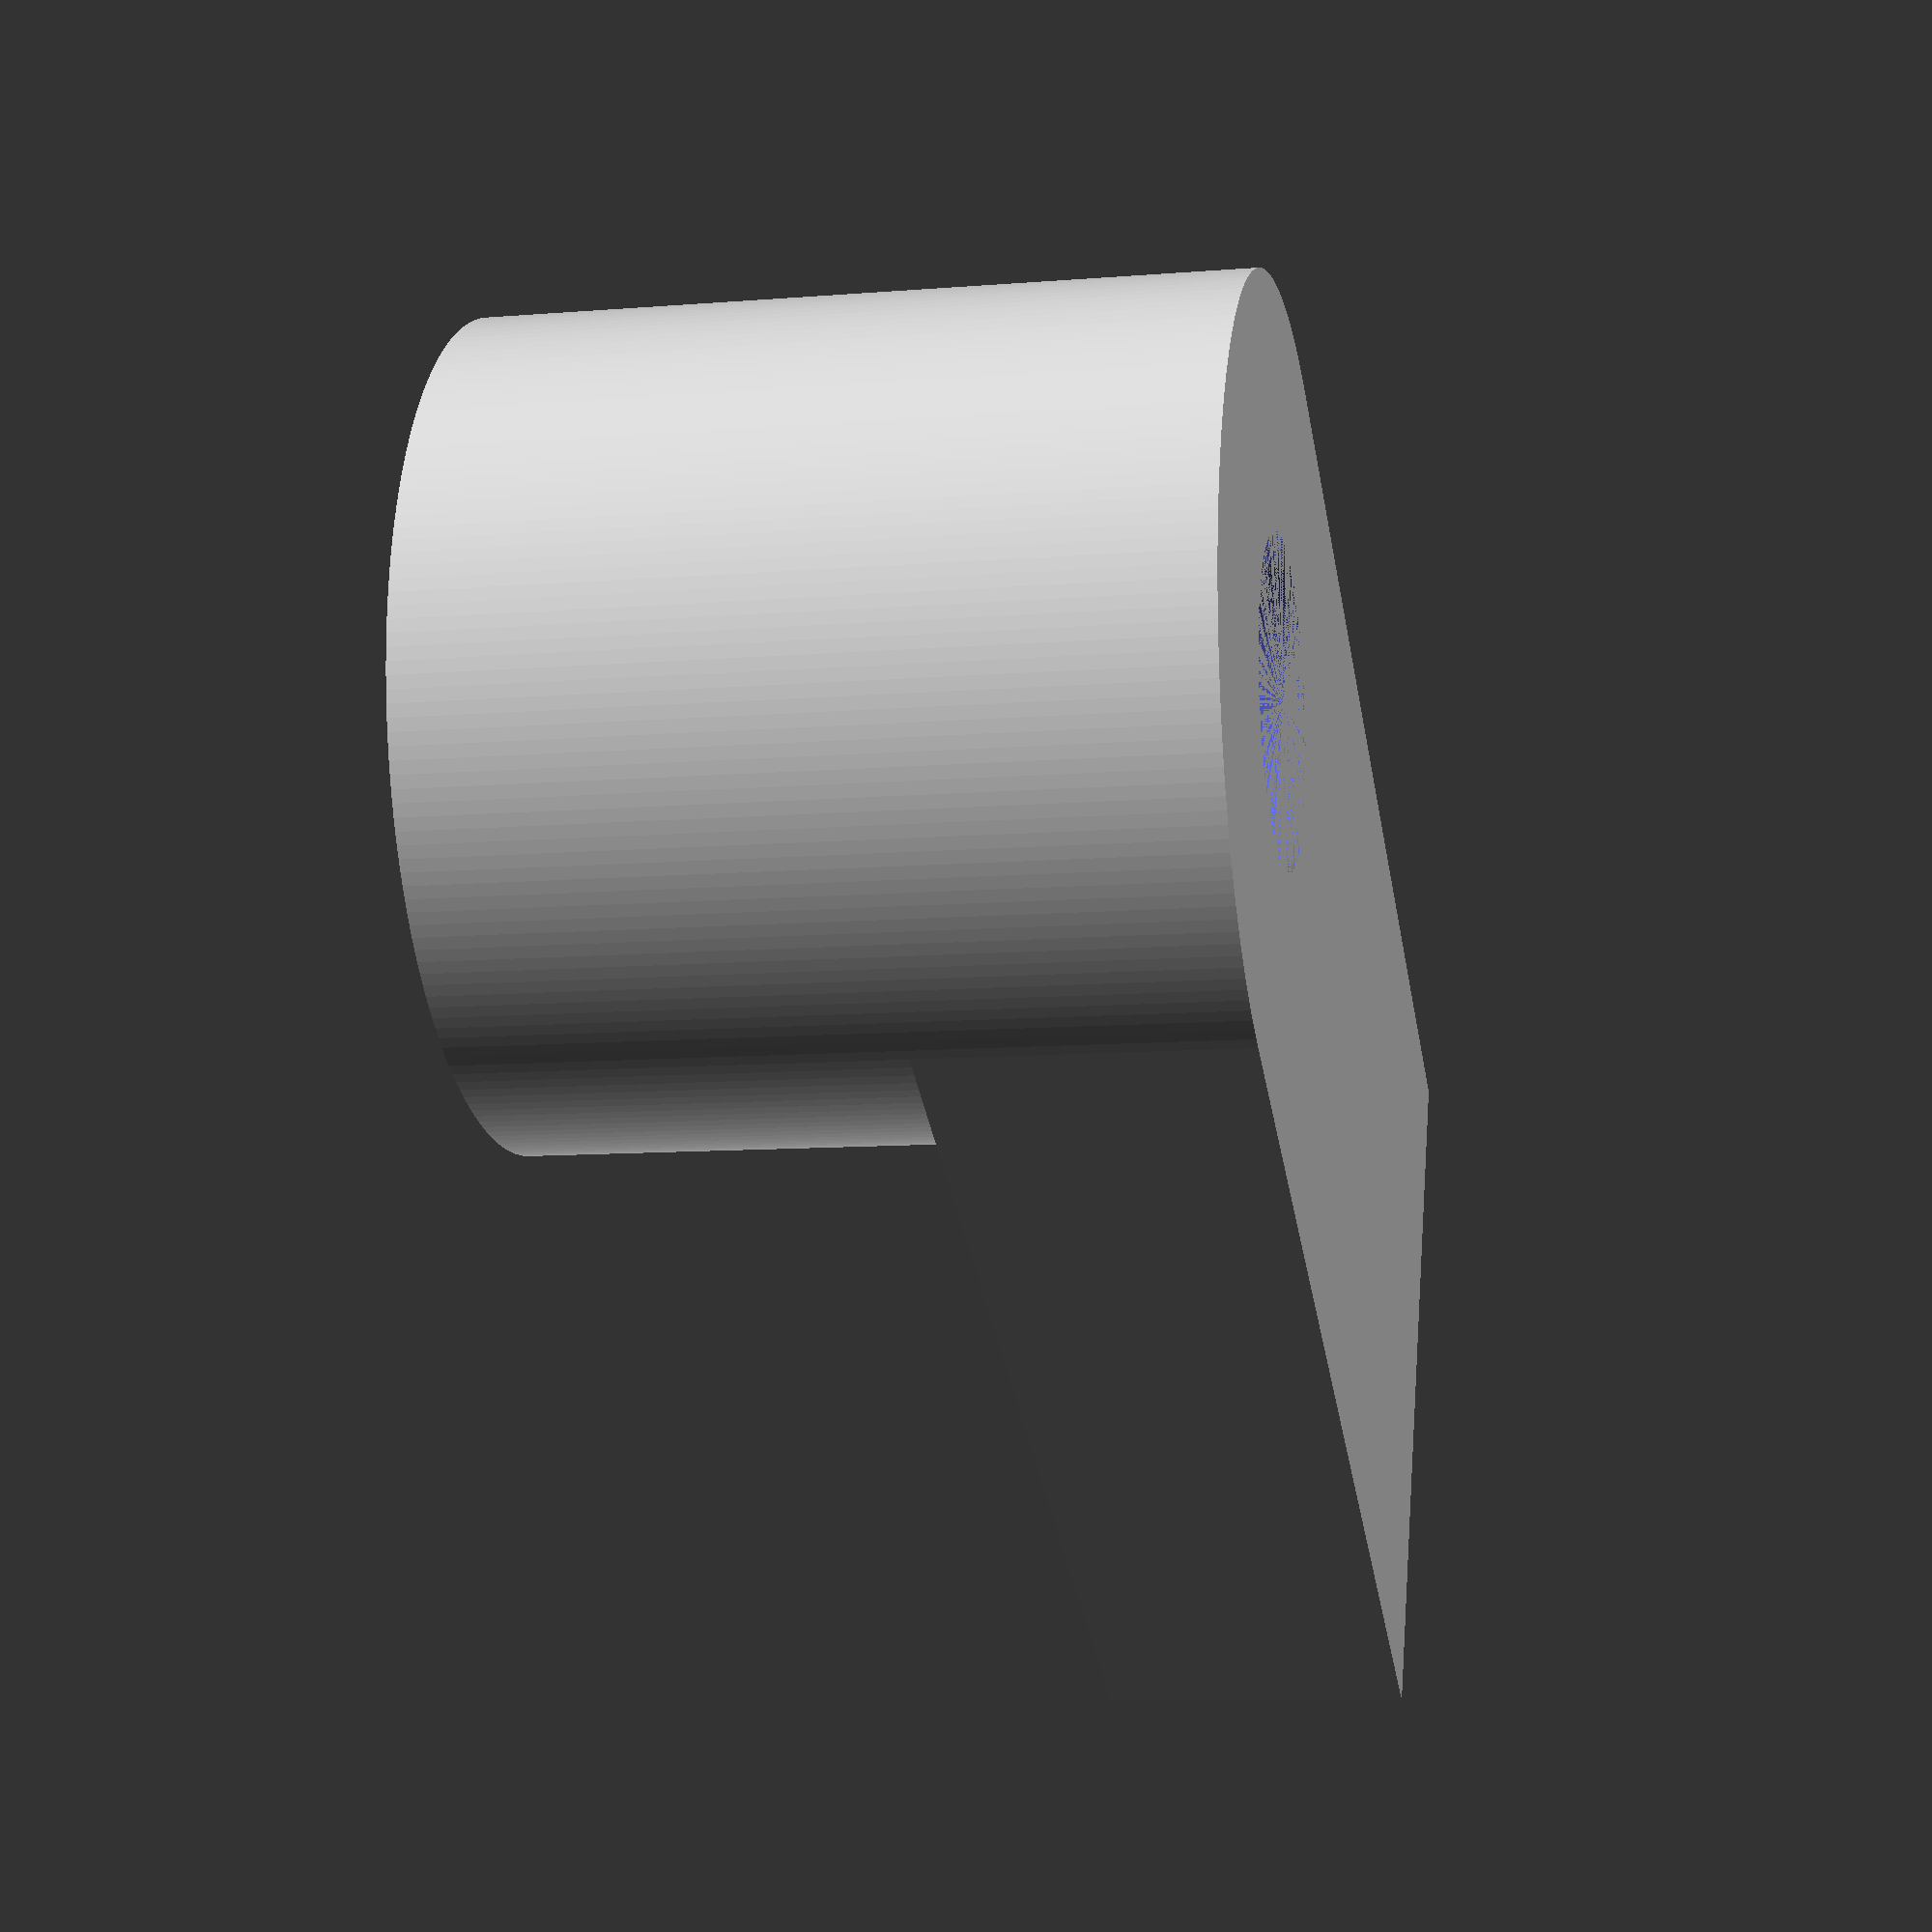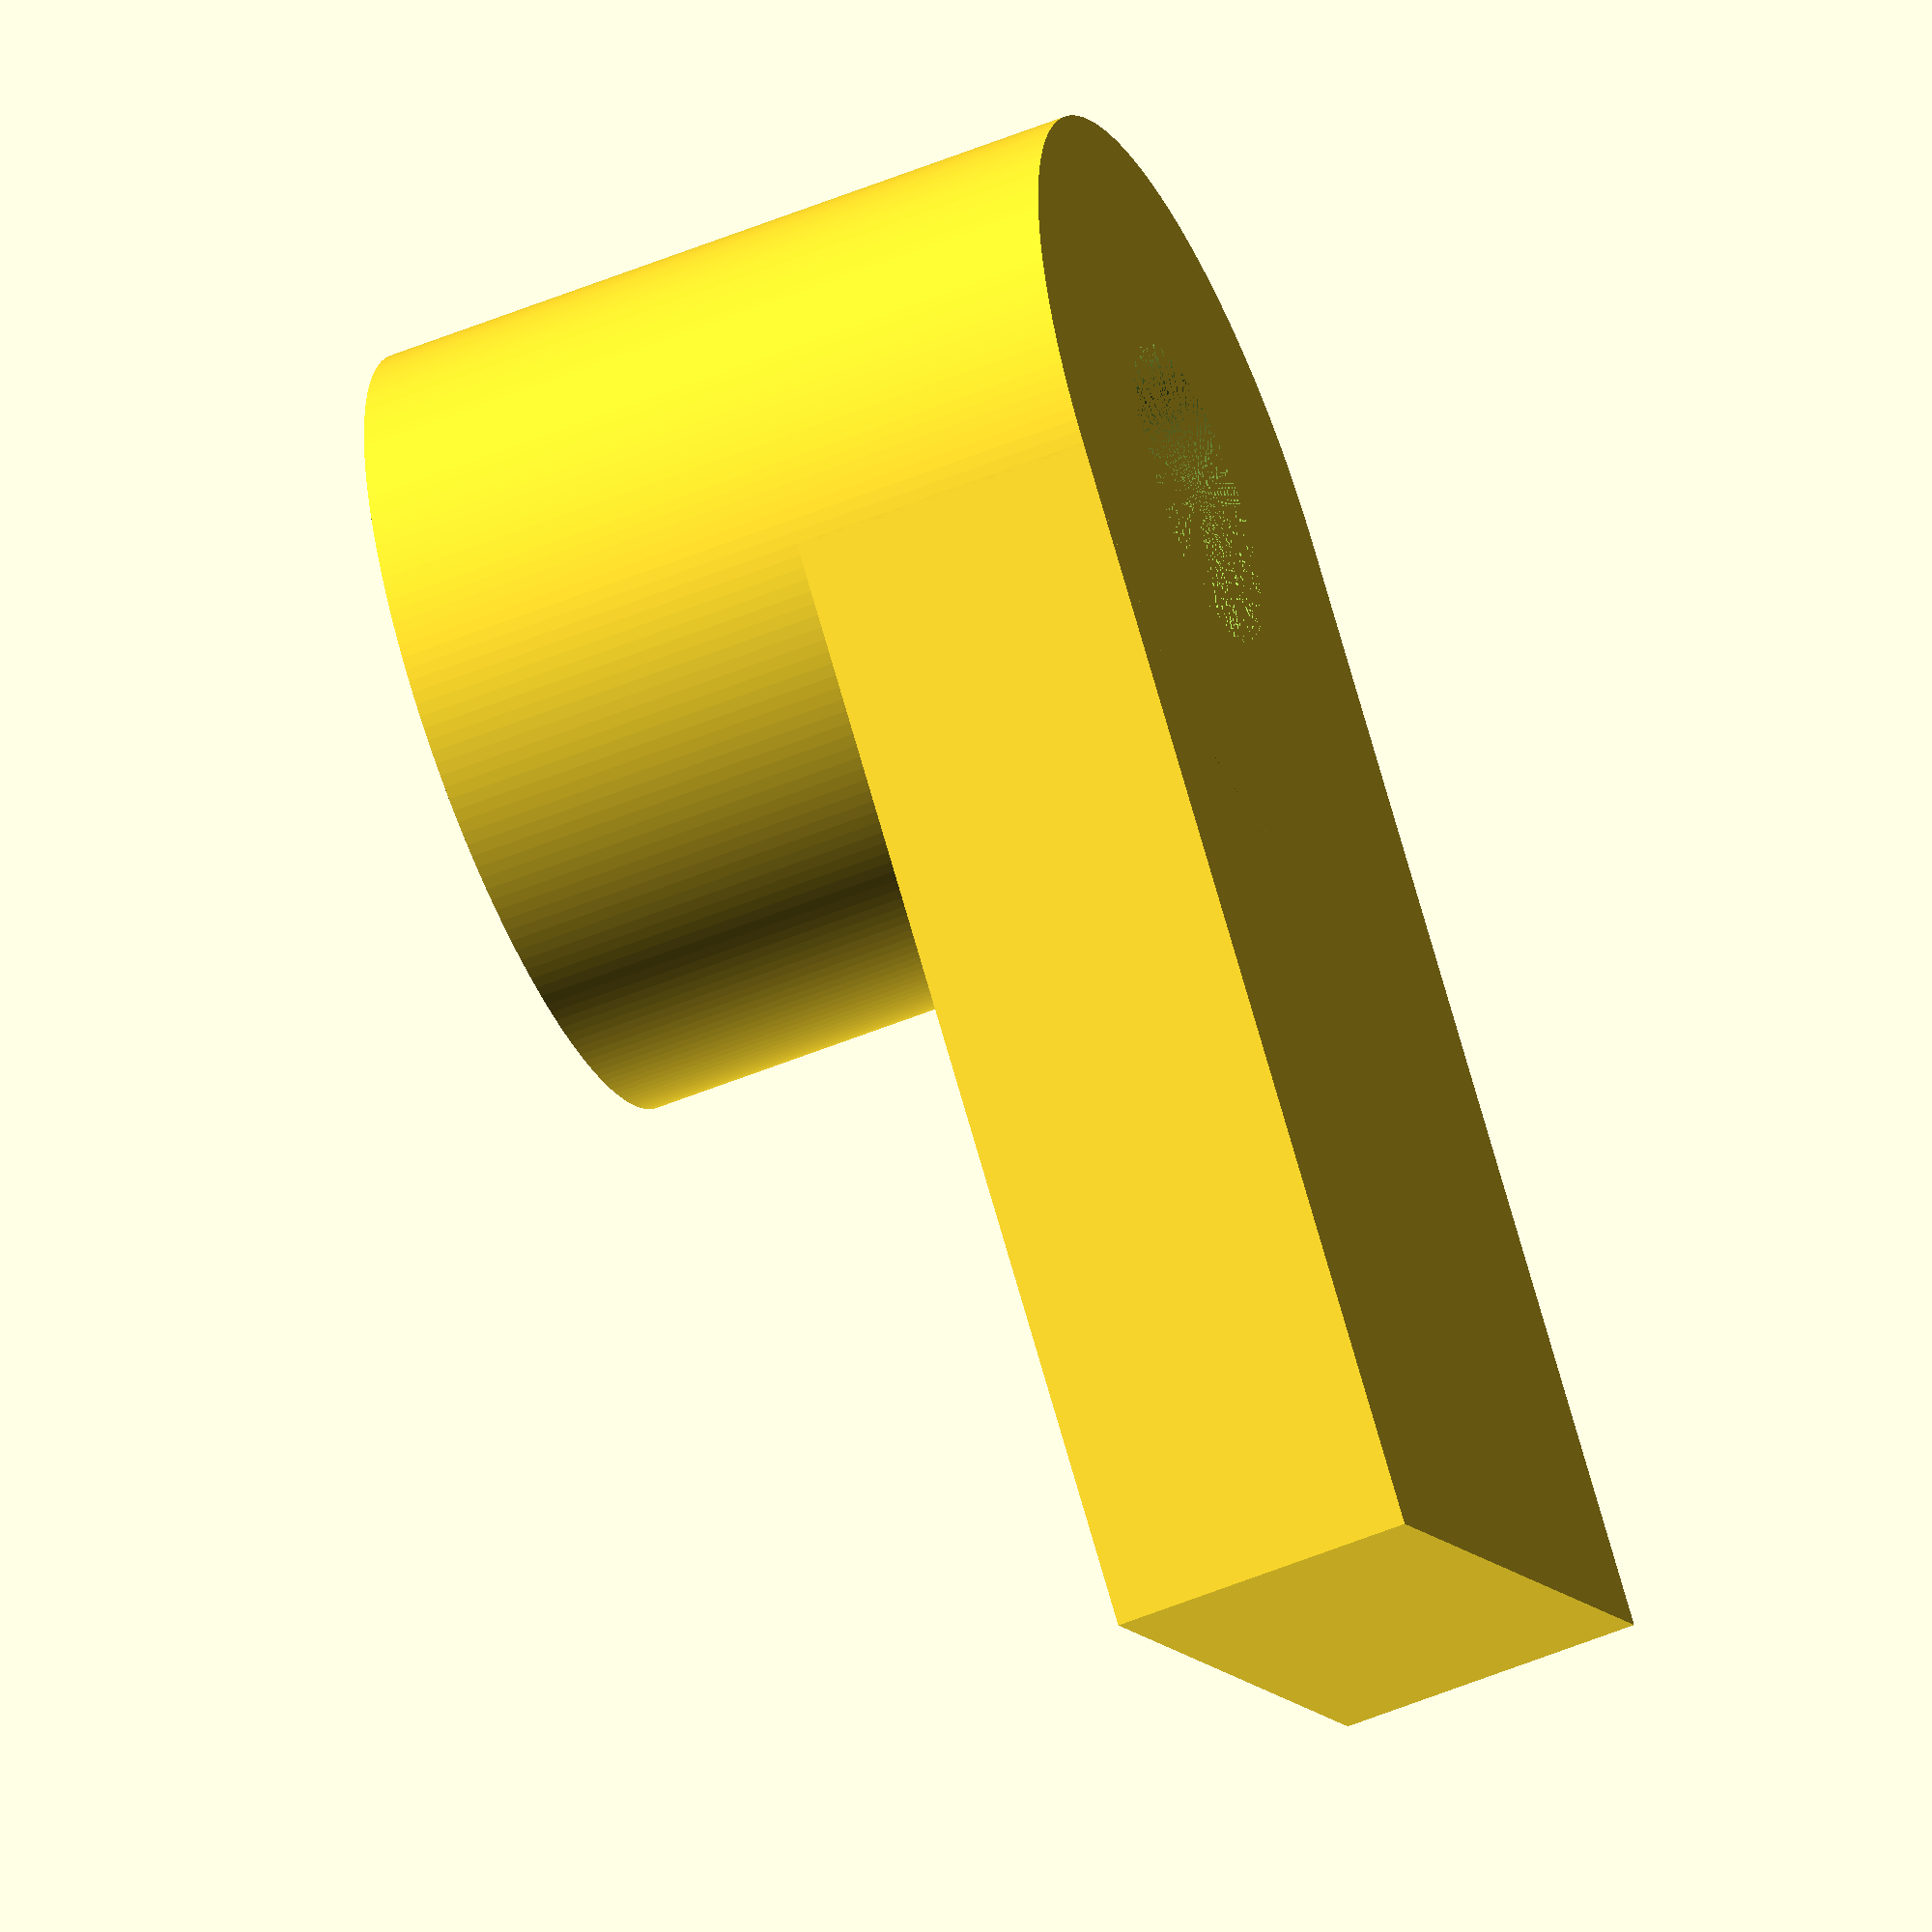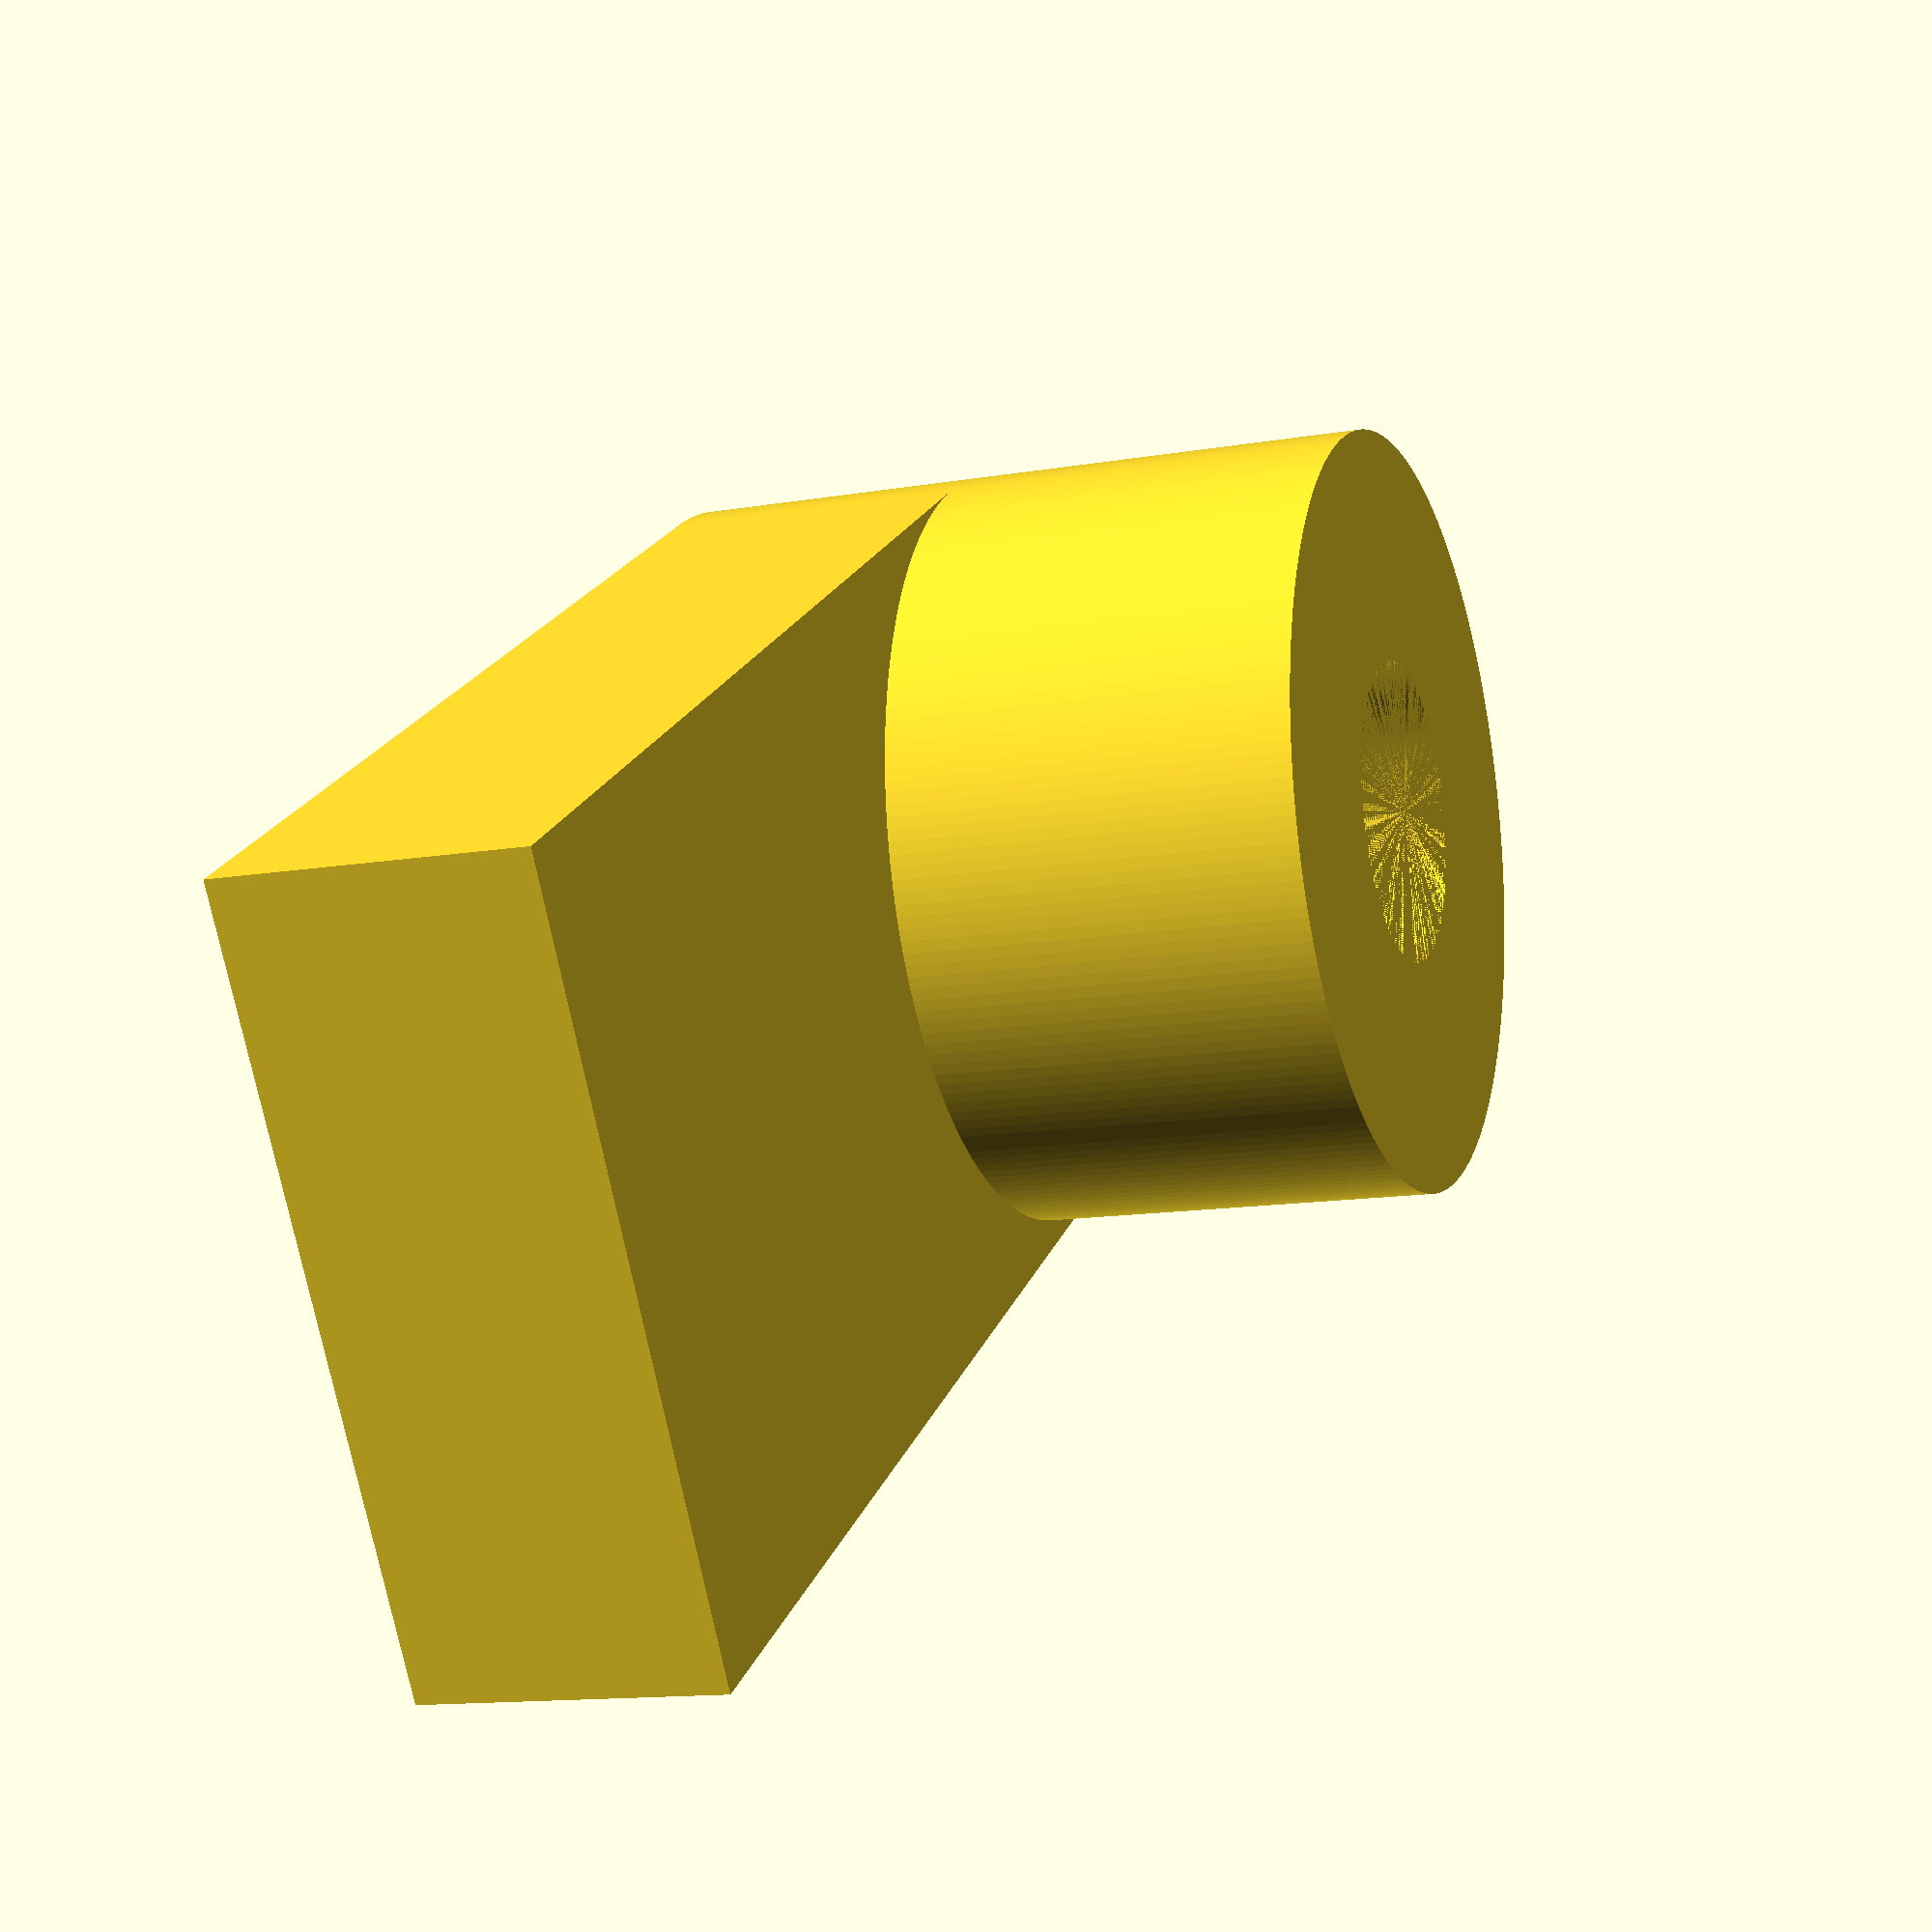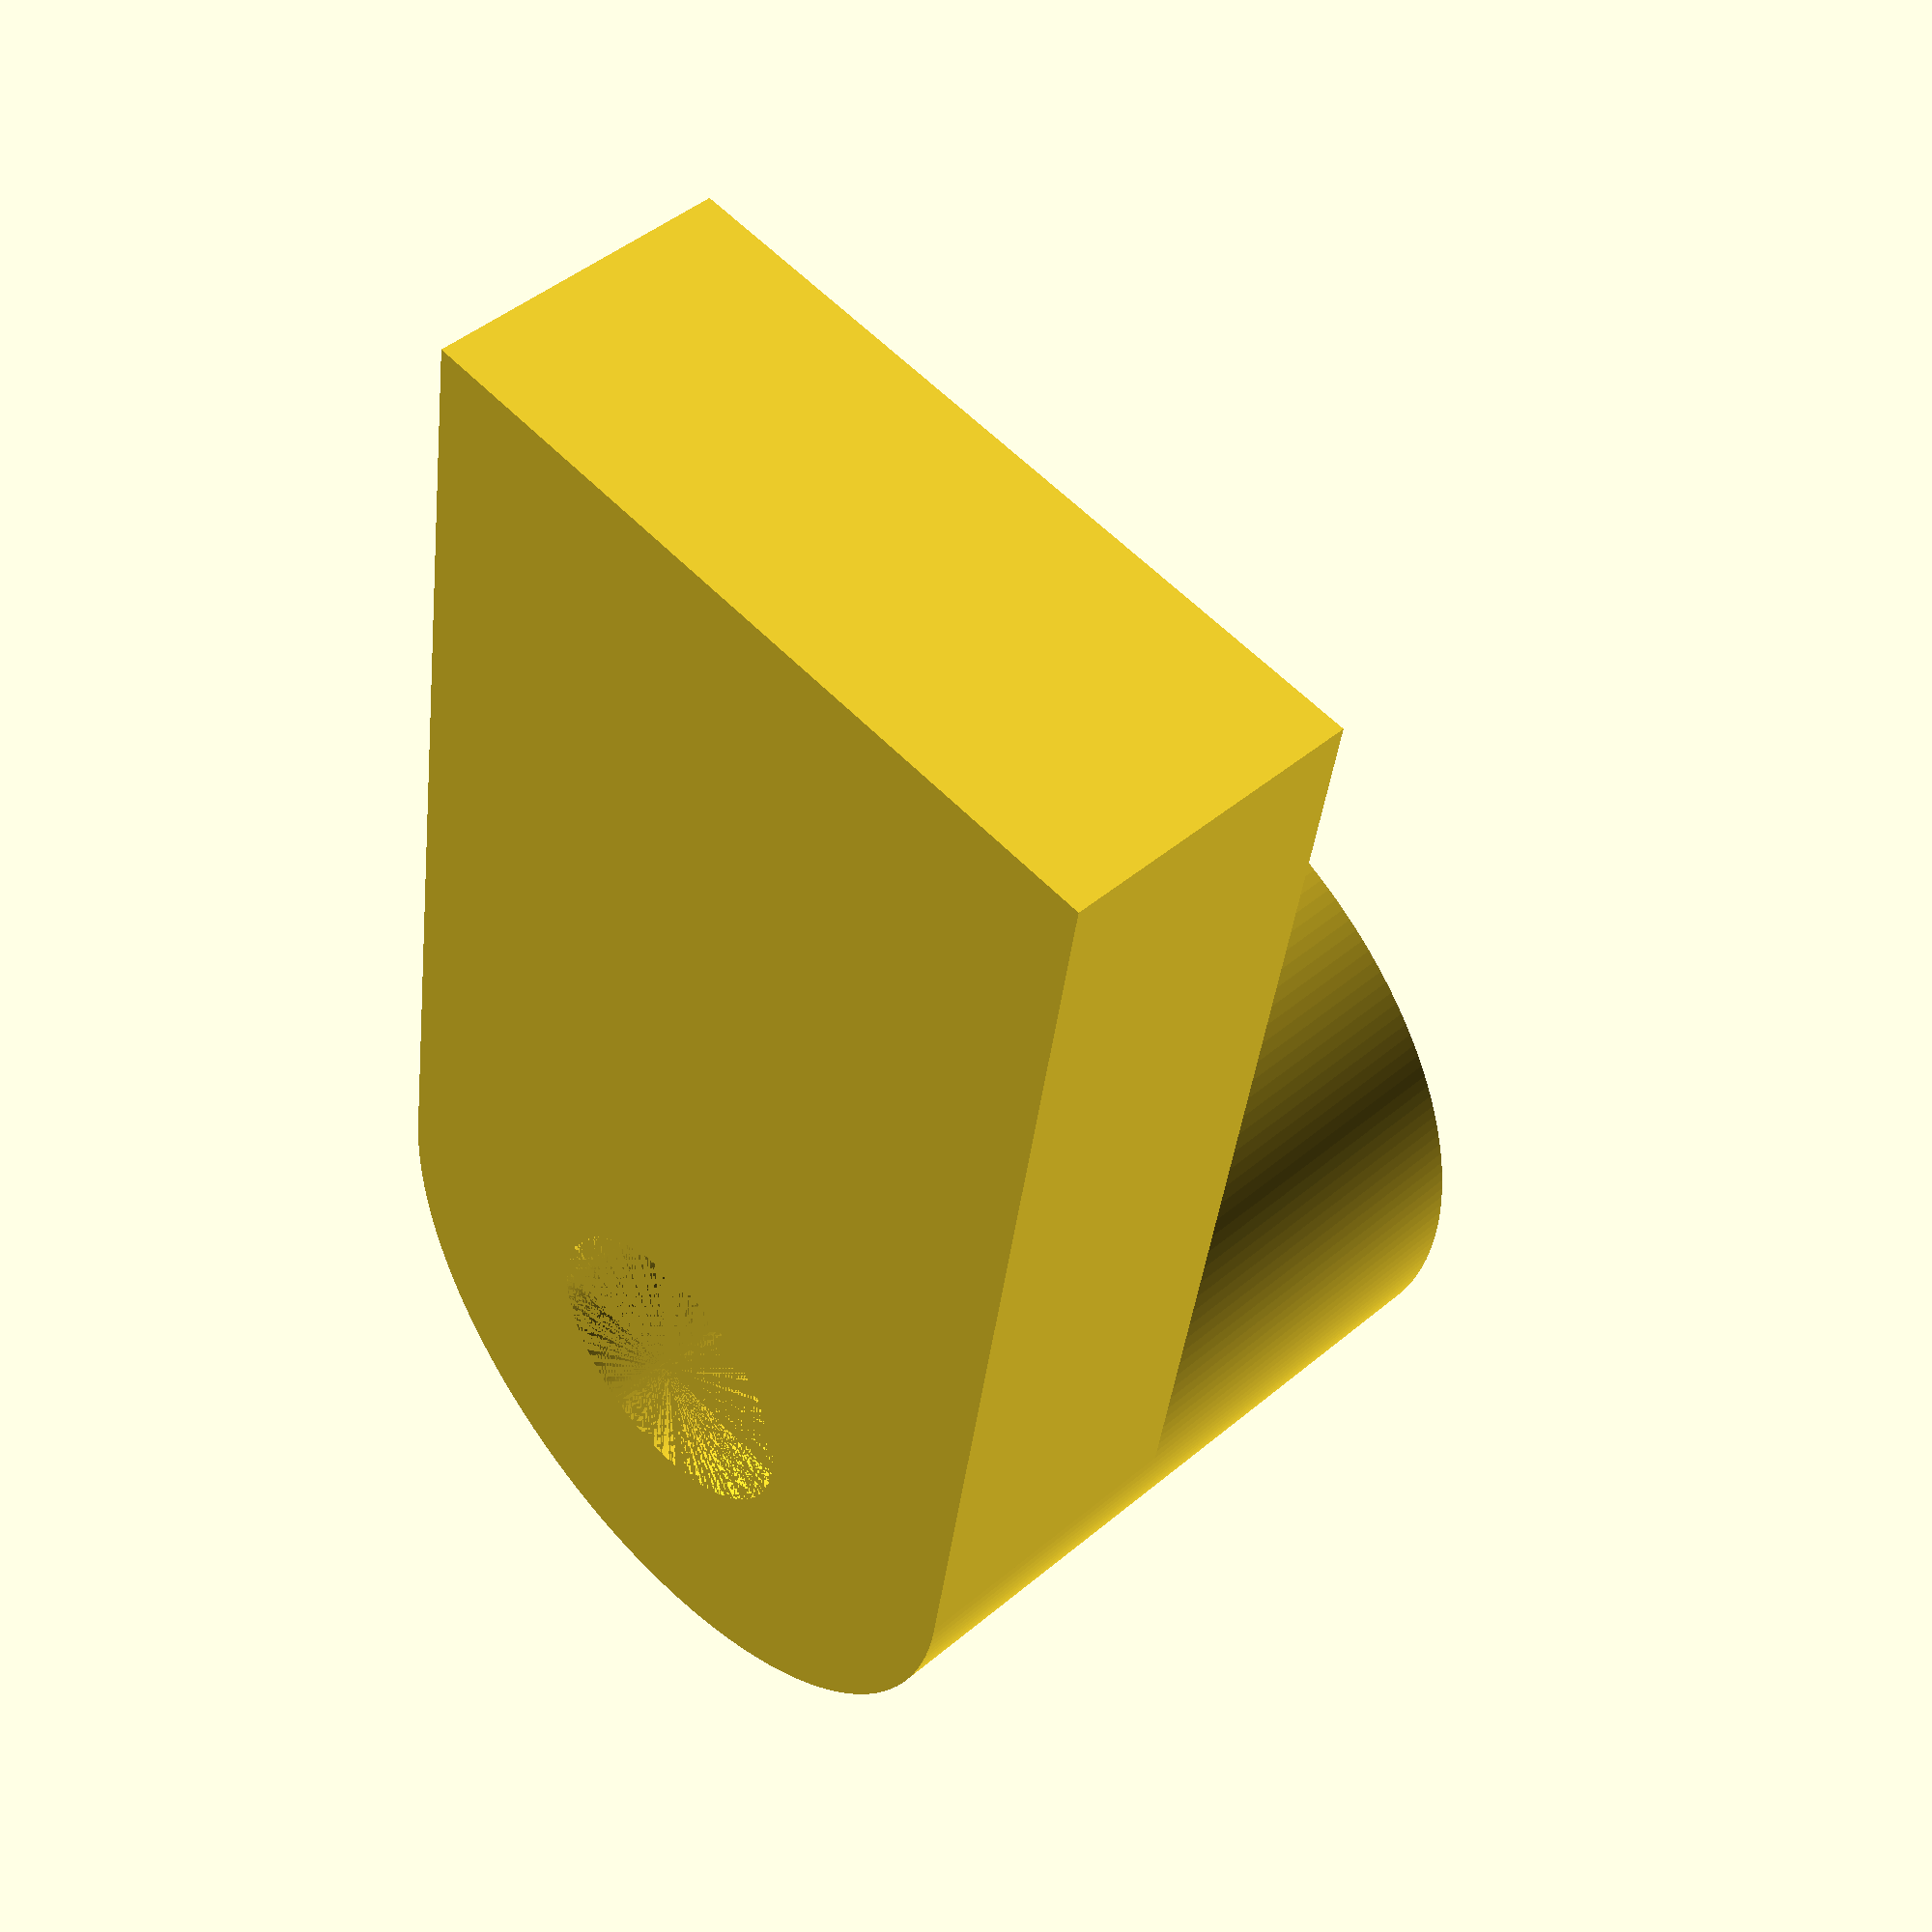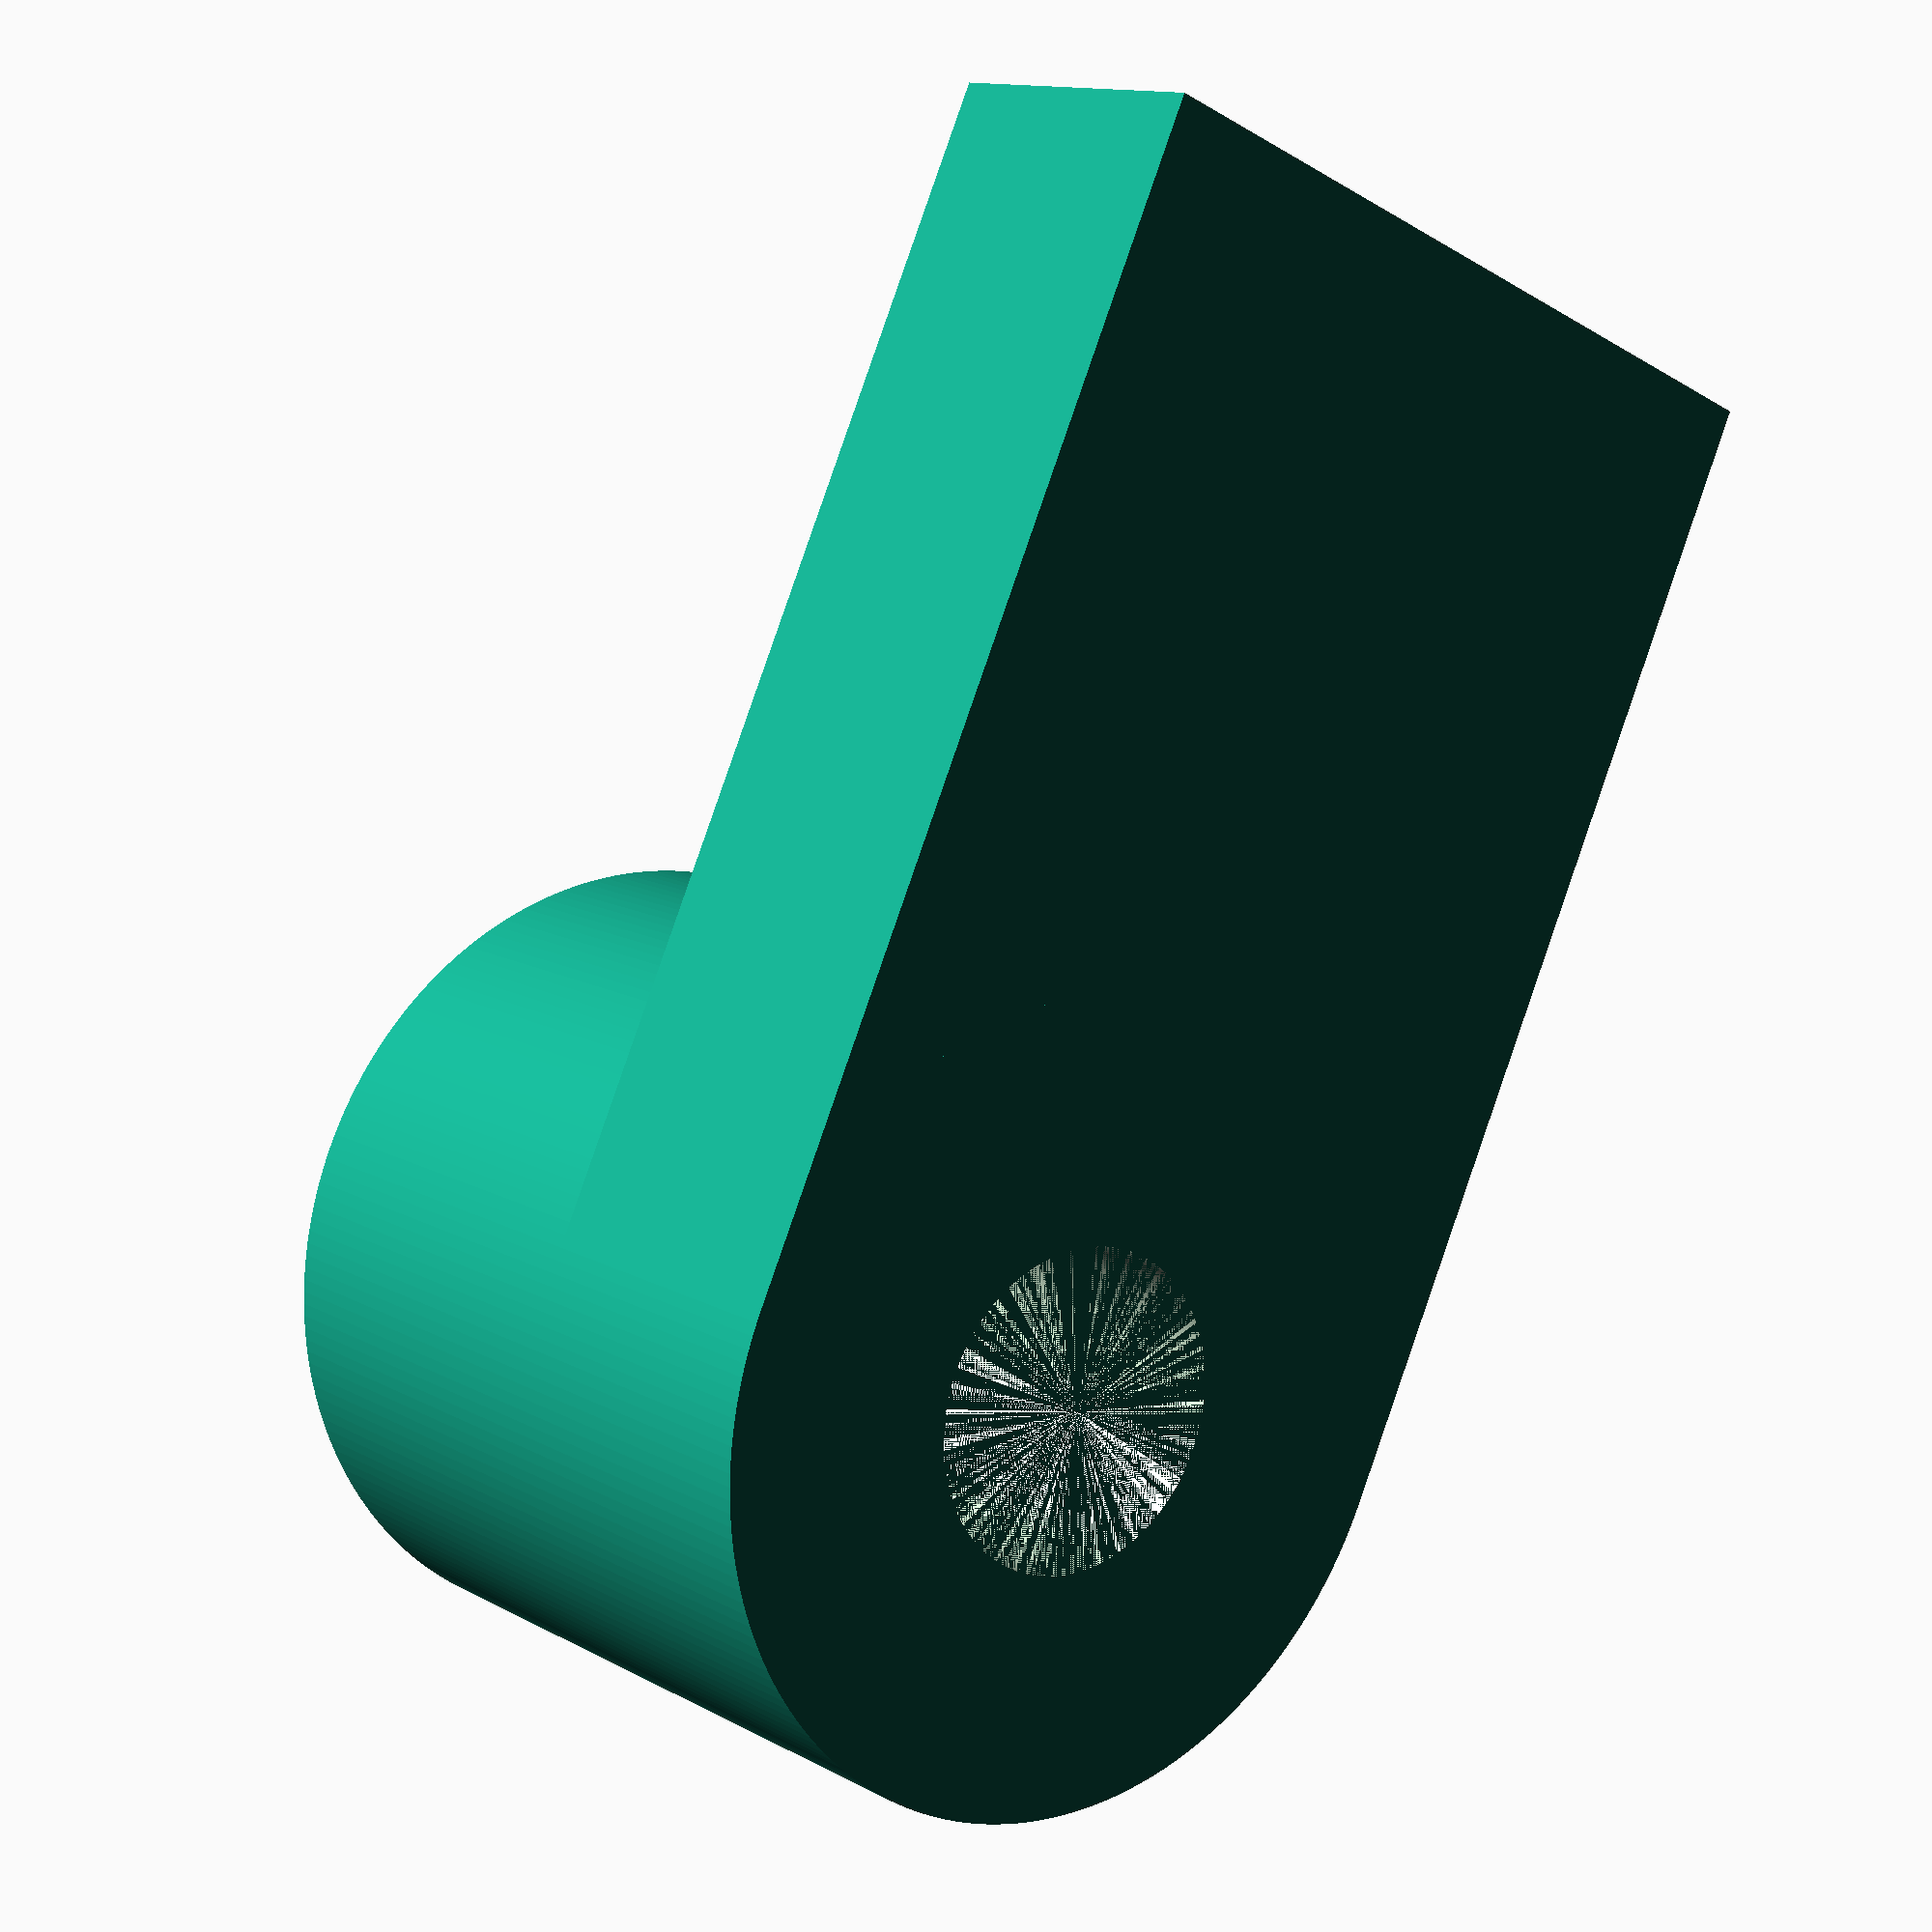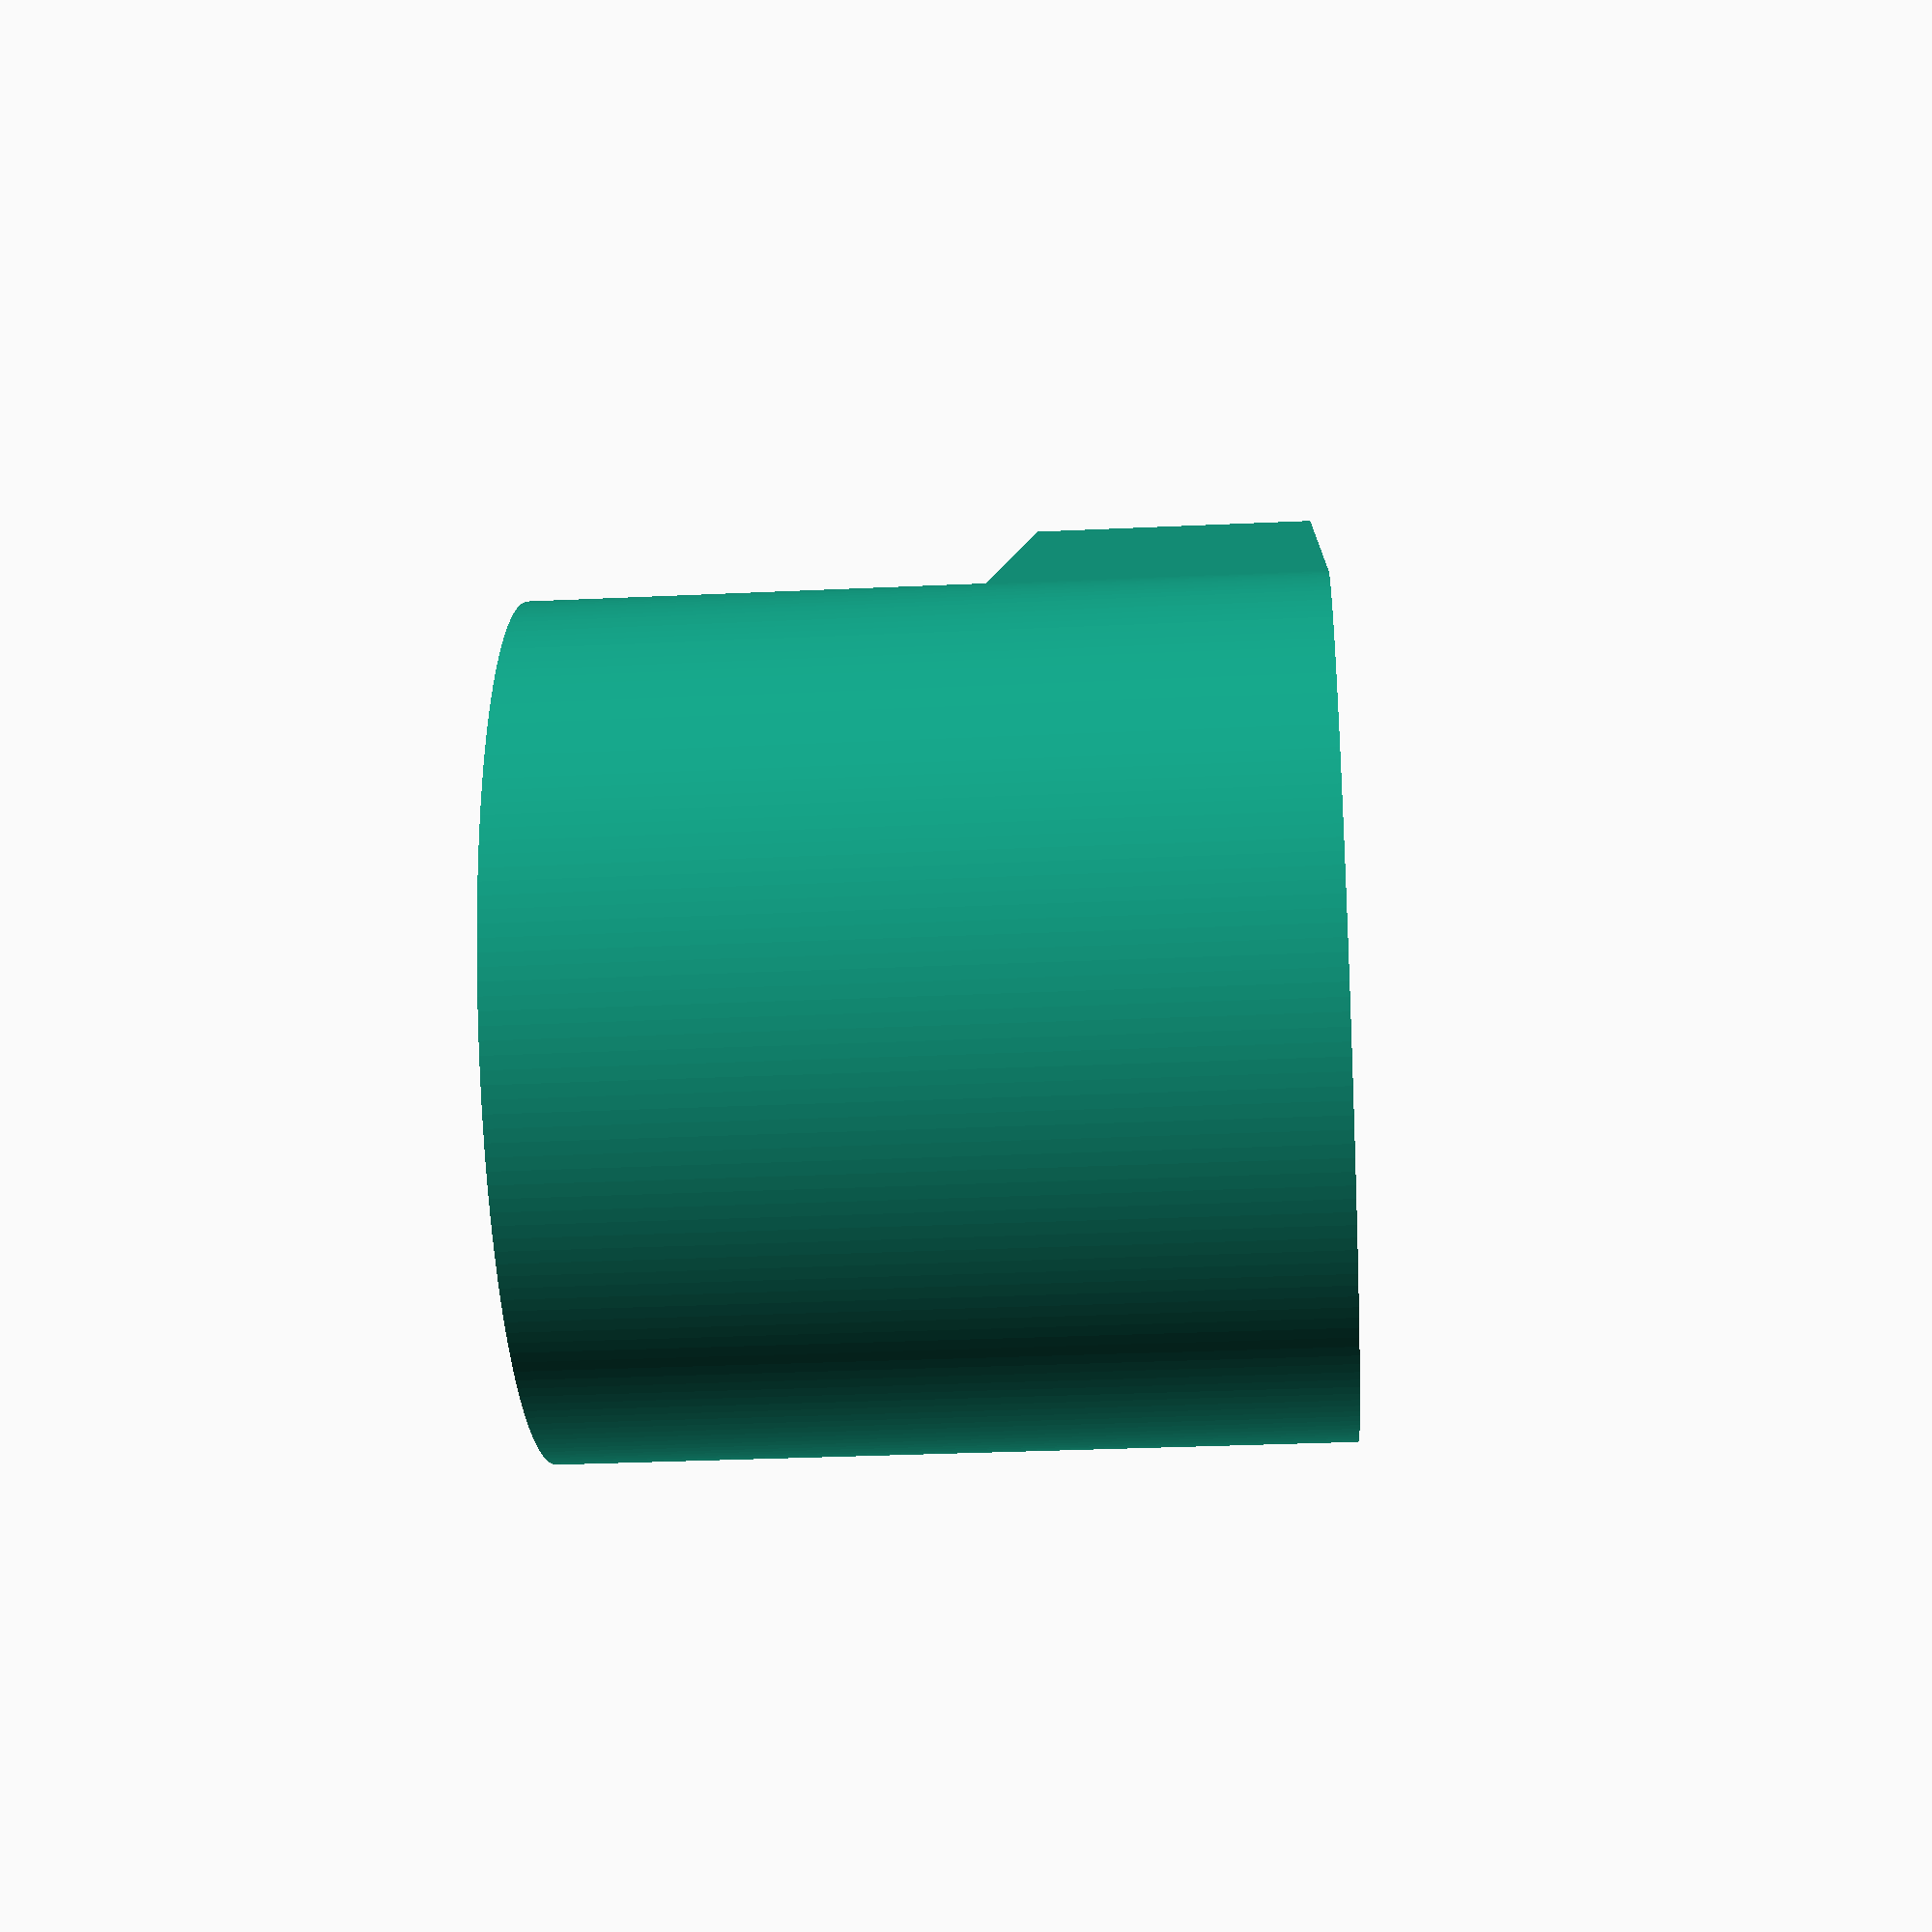
<openscad>
gQuality=200;
gMetricScrewSize=3;
gBedHeight=4.4;
gClipHeightAboveBed=3.25;
gScrewWallThickness=5;
gClipLength=12;

screwRadius=gMetricScrewSize/2*1.1;
outerScrewRadius=screwRadius+gScrewWallThickness/2;
totalHeight=gClipHeightAboveBed+gBedHeight;

difference()
{
	union()
	{
		translate([-outerScrewRadius,0,0])
		cube([outerScrewRadius*2,gClipLength,gClipHeightAboveBed]);
		cylinder(r=outerScrewRadius,h=totalHeight, $fn=gQuality);
	}
	cylinder(r=screwRadius,h=totalHeight, $fn=gQuality);
}
</openscad>
<views>
elev=10.2 azim=242.3 roll=101.6 proj=p view=solid
elev=234.2 azim=44.1 roll=66.4 proj=o view=solid
elev=193.4 azim=57.2 roll=248.9 proj=p view=solid
elev=134.1 azim=171.2 roll=313.9 proj=p view=wireframe
elev=167.6 azim=155.4 roll=38.2 proj=p view=solid
elev=29.6 azim=307.0 roll=94.0 proj=p view=wireframe
</views>
